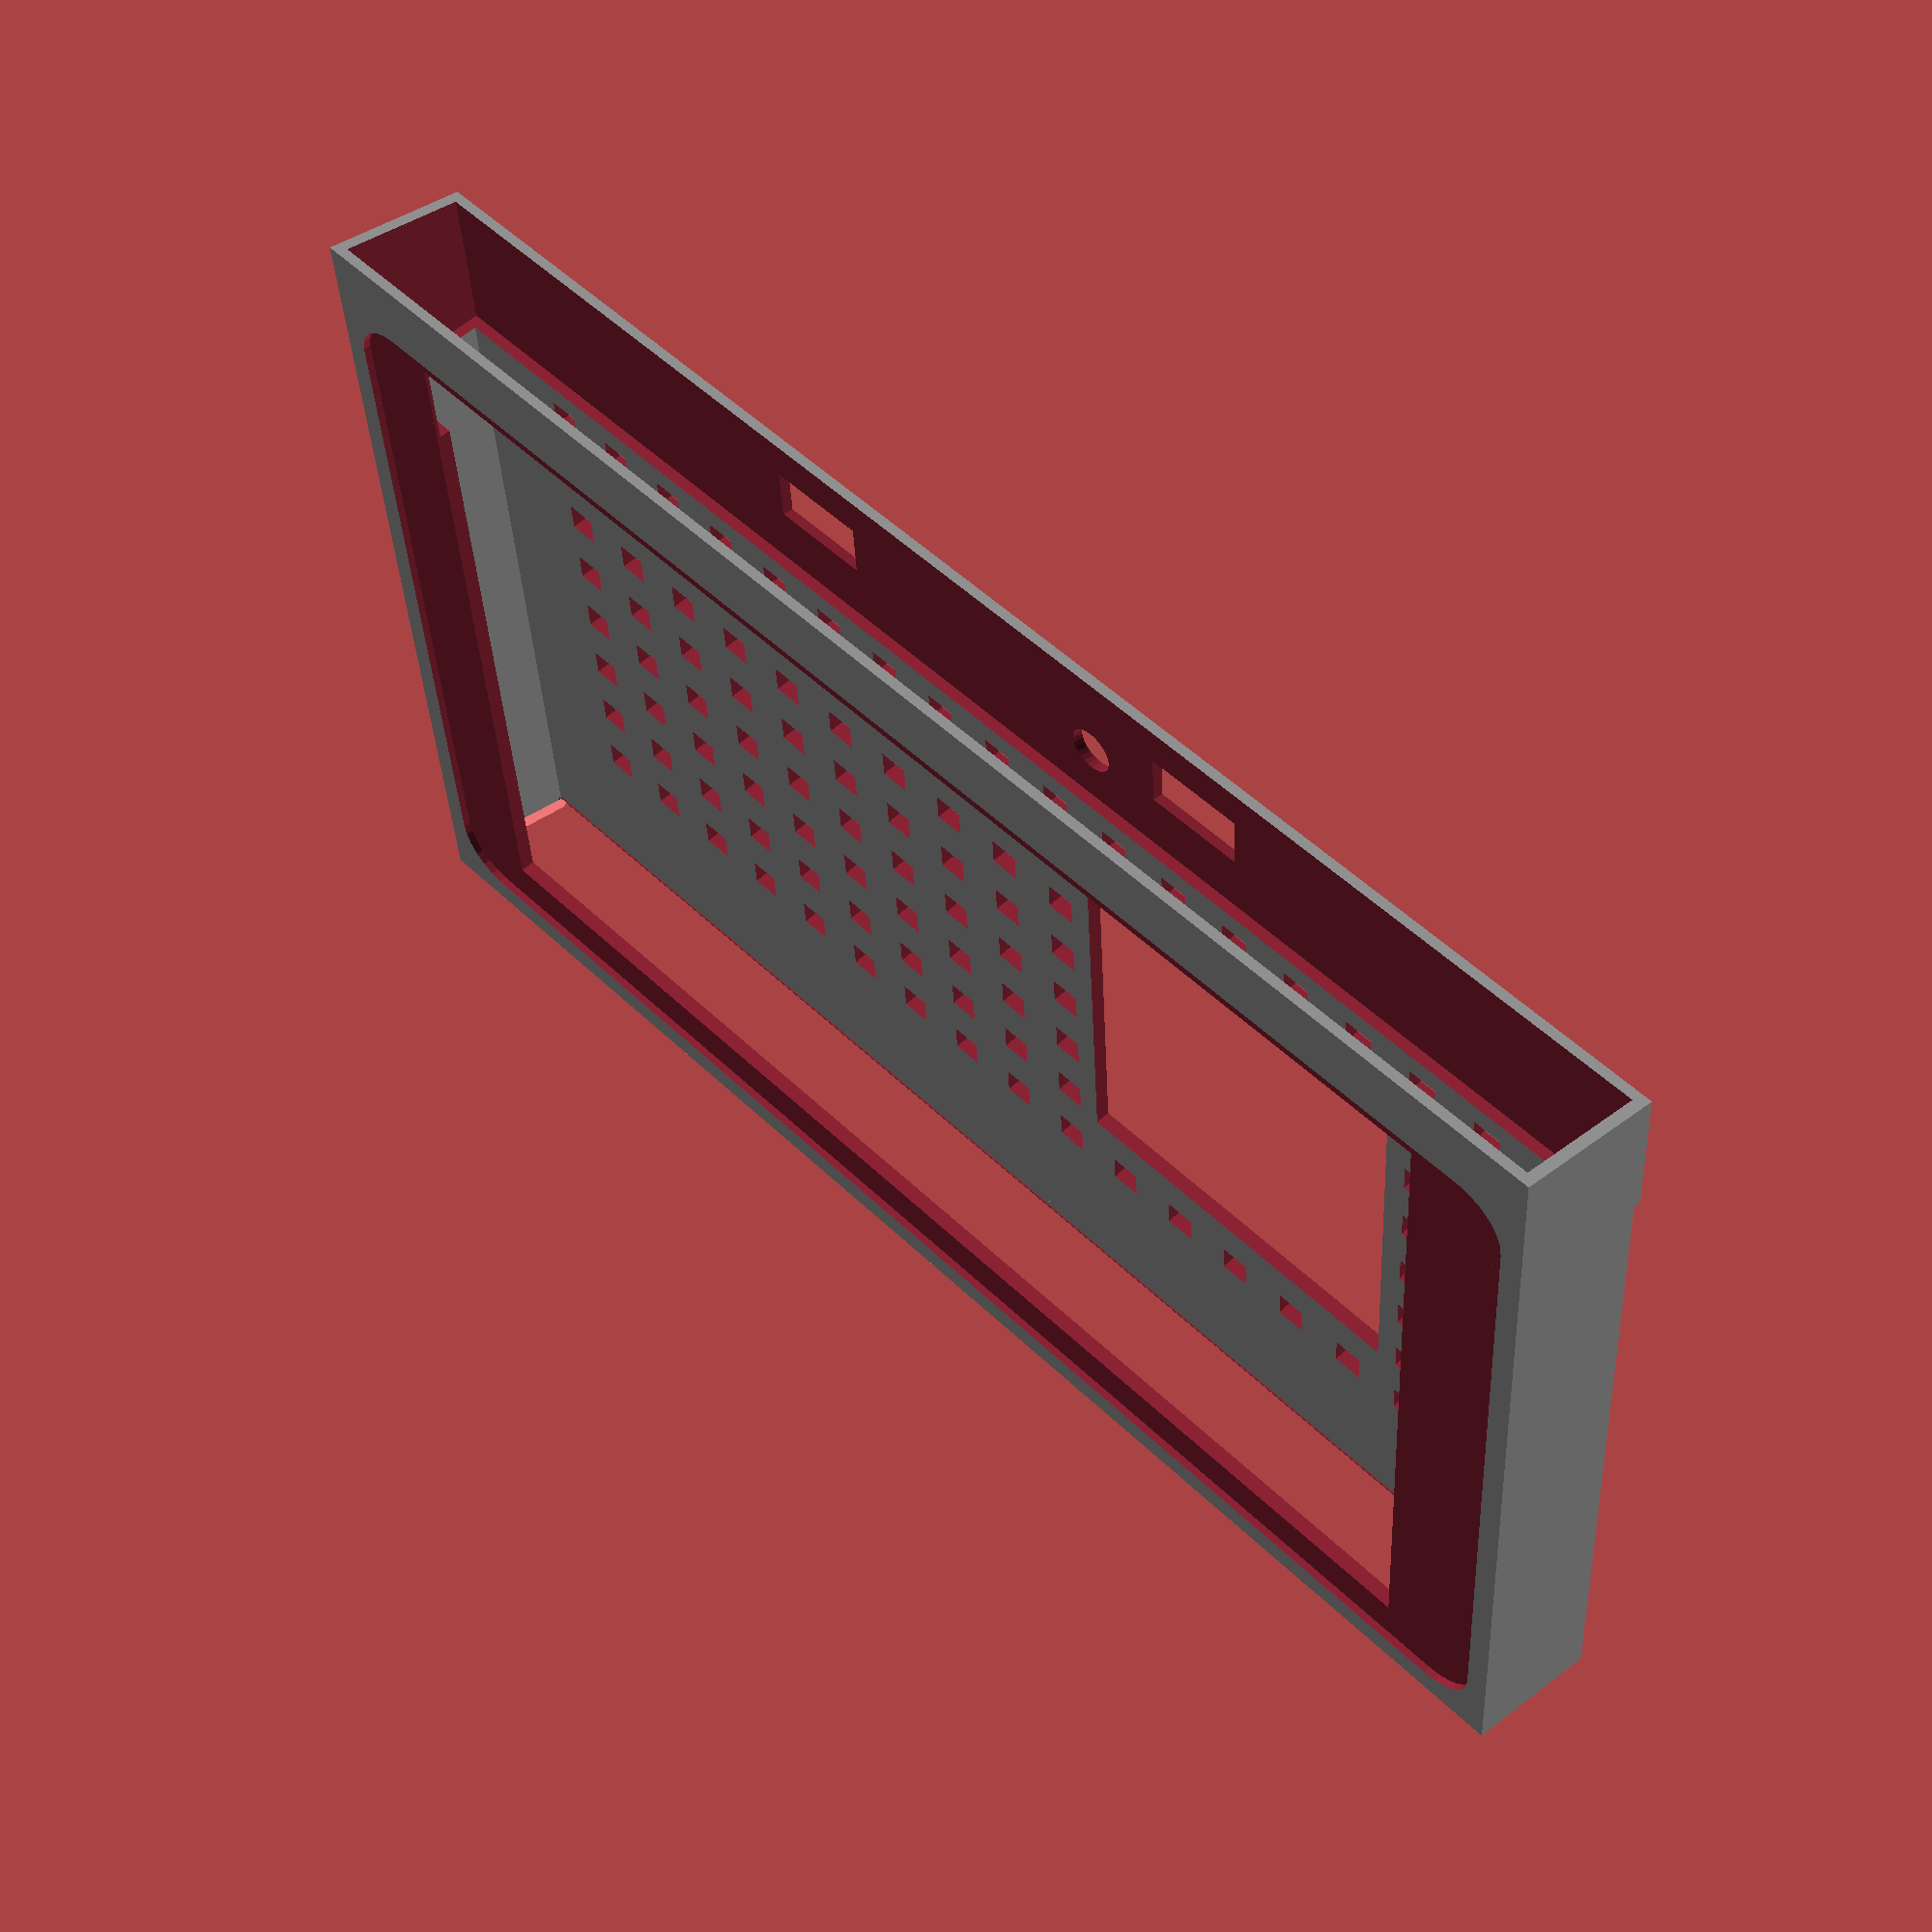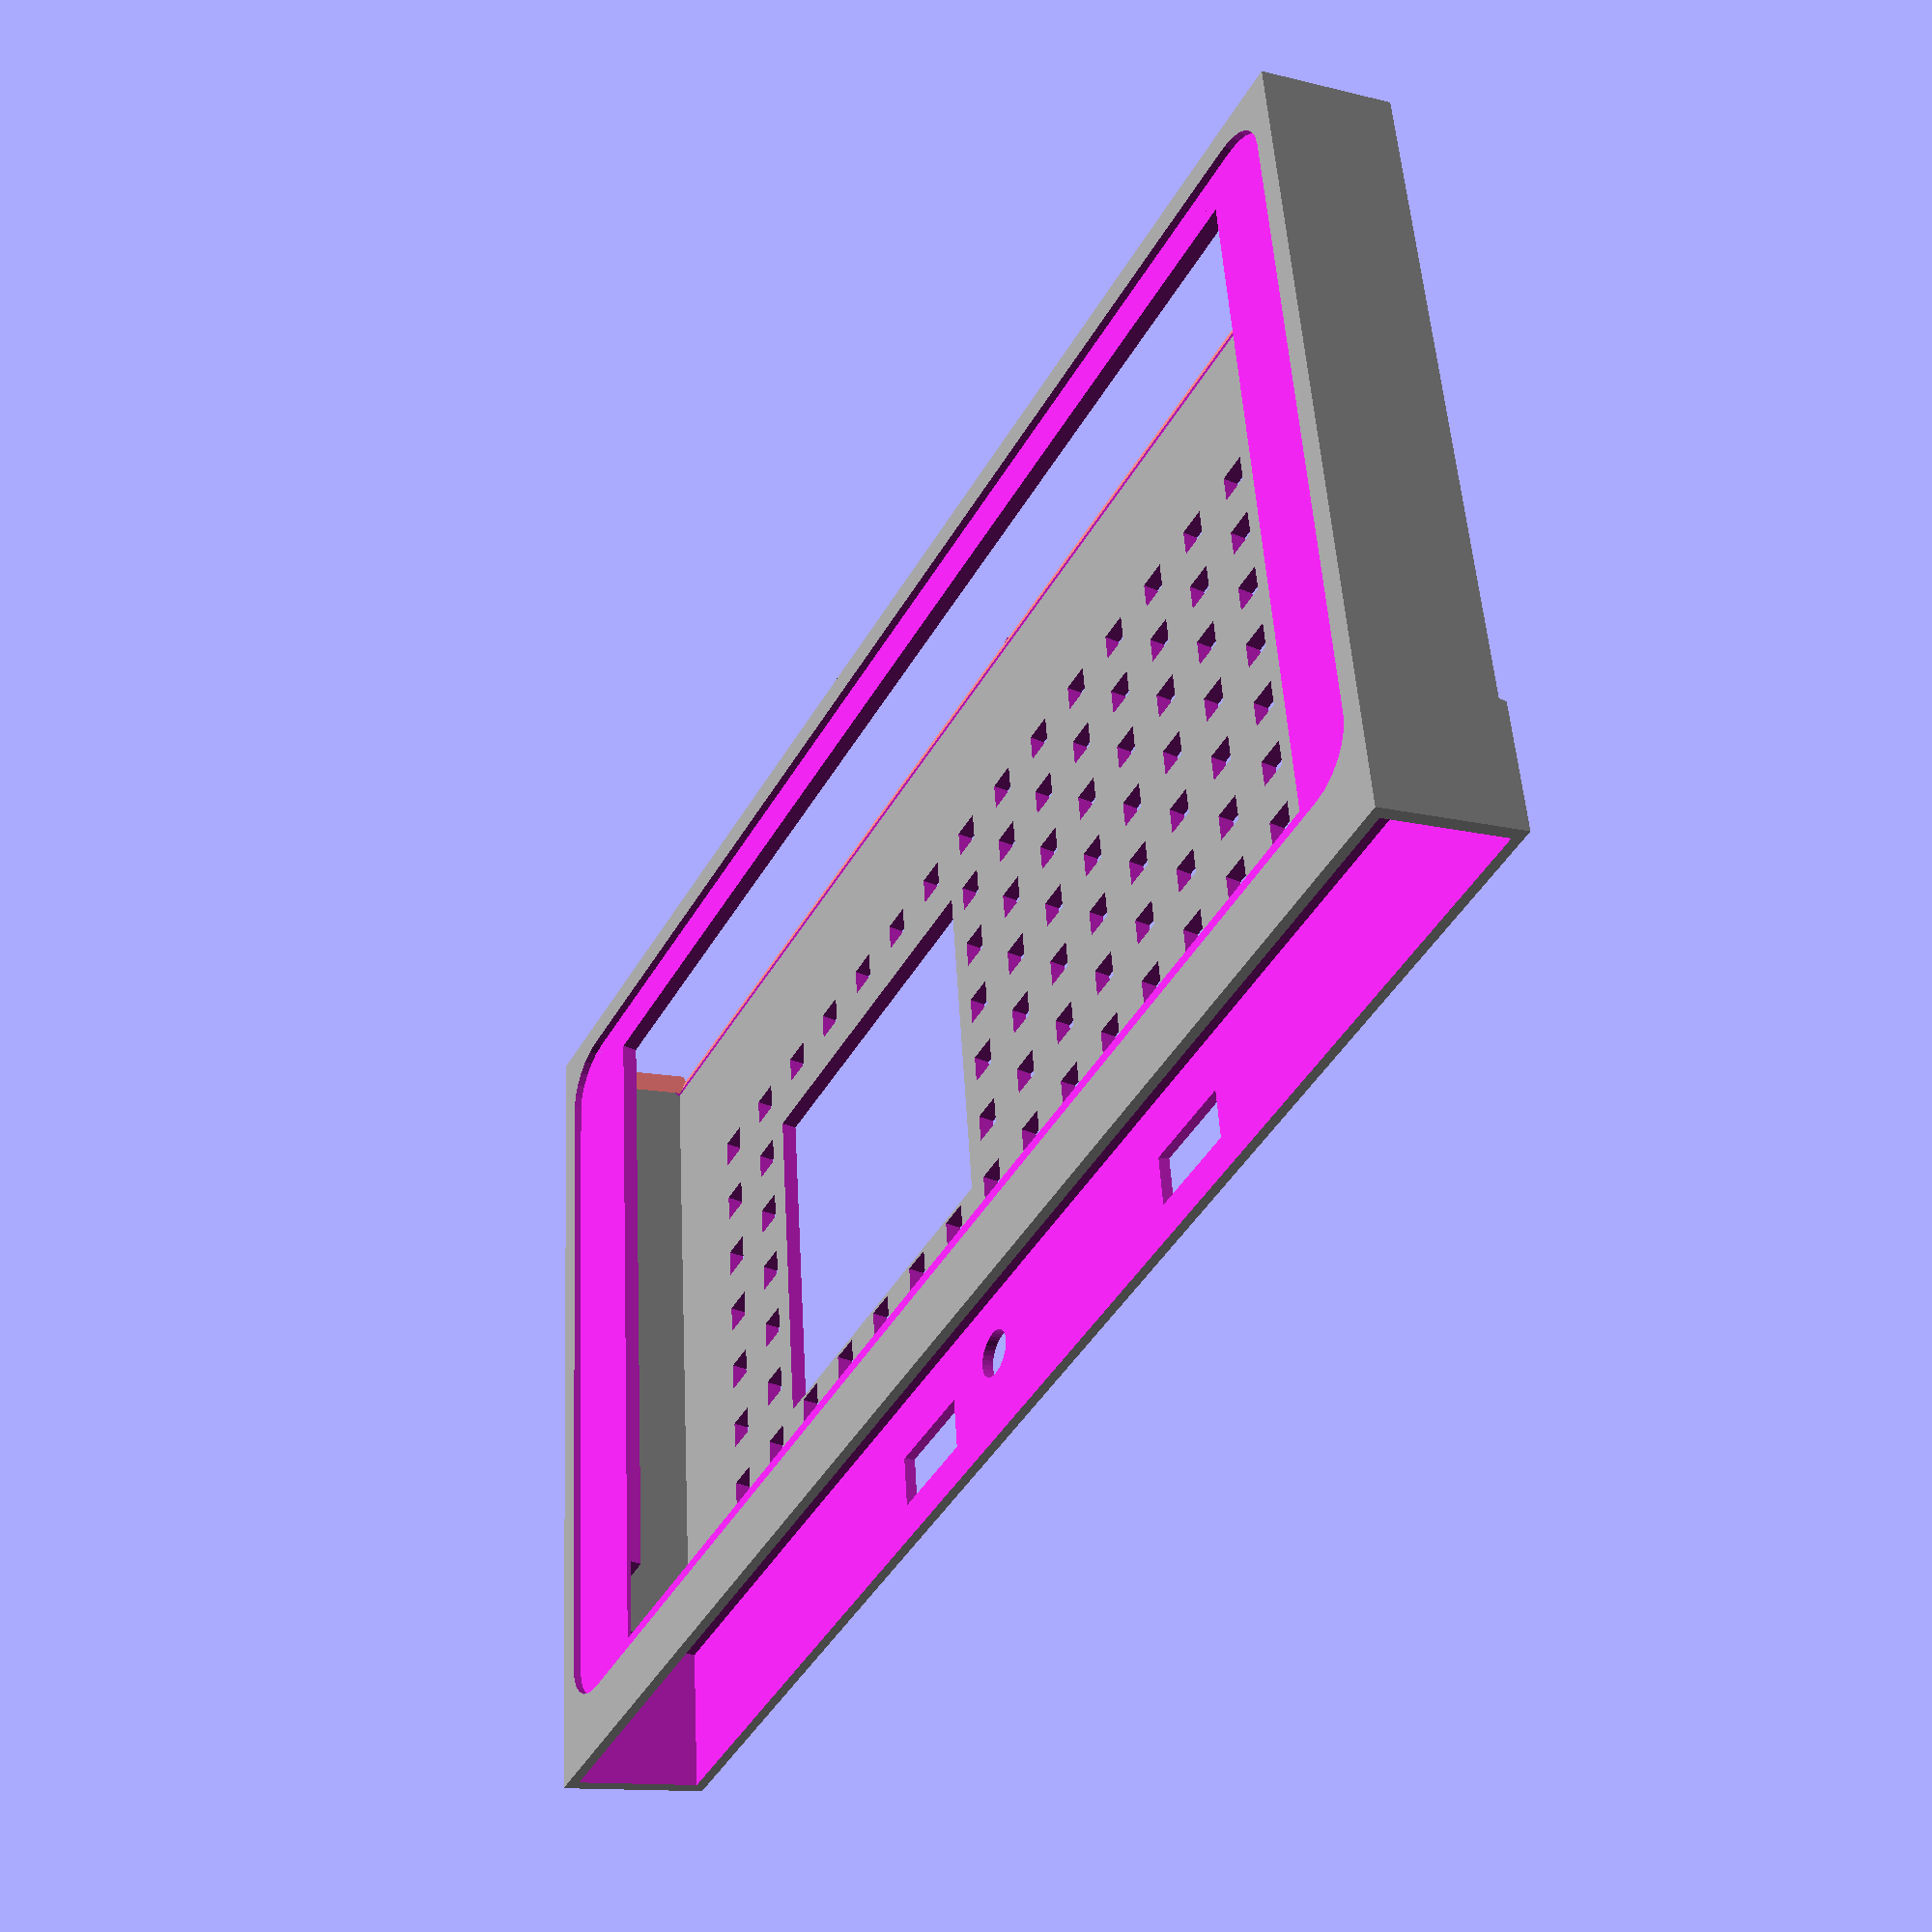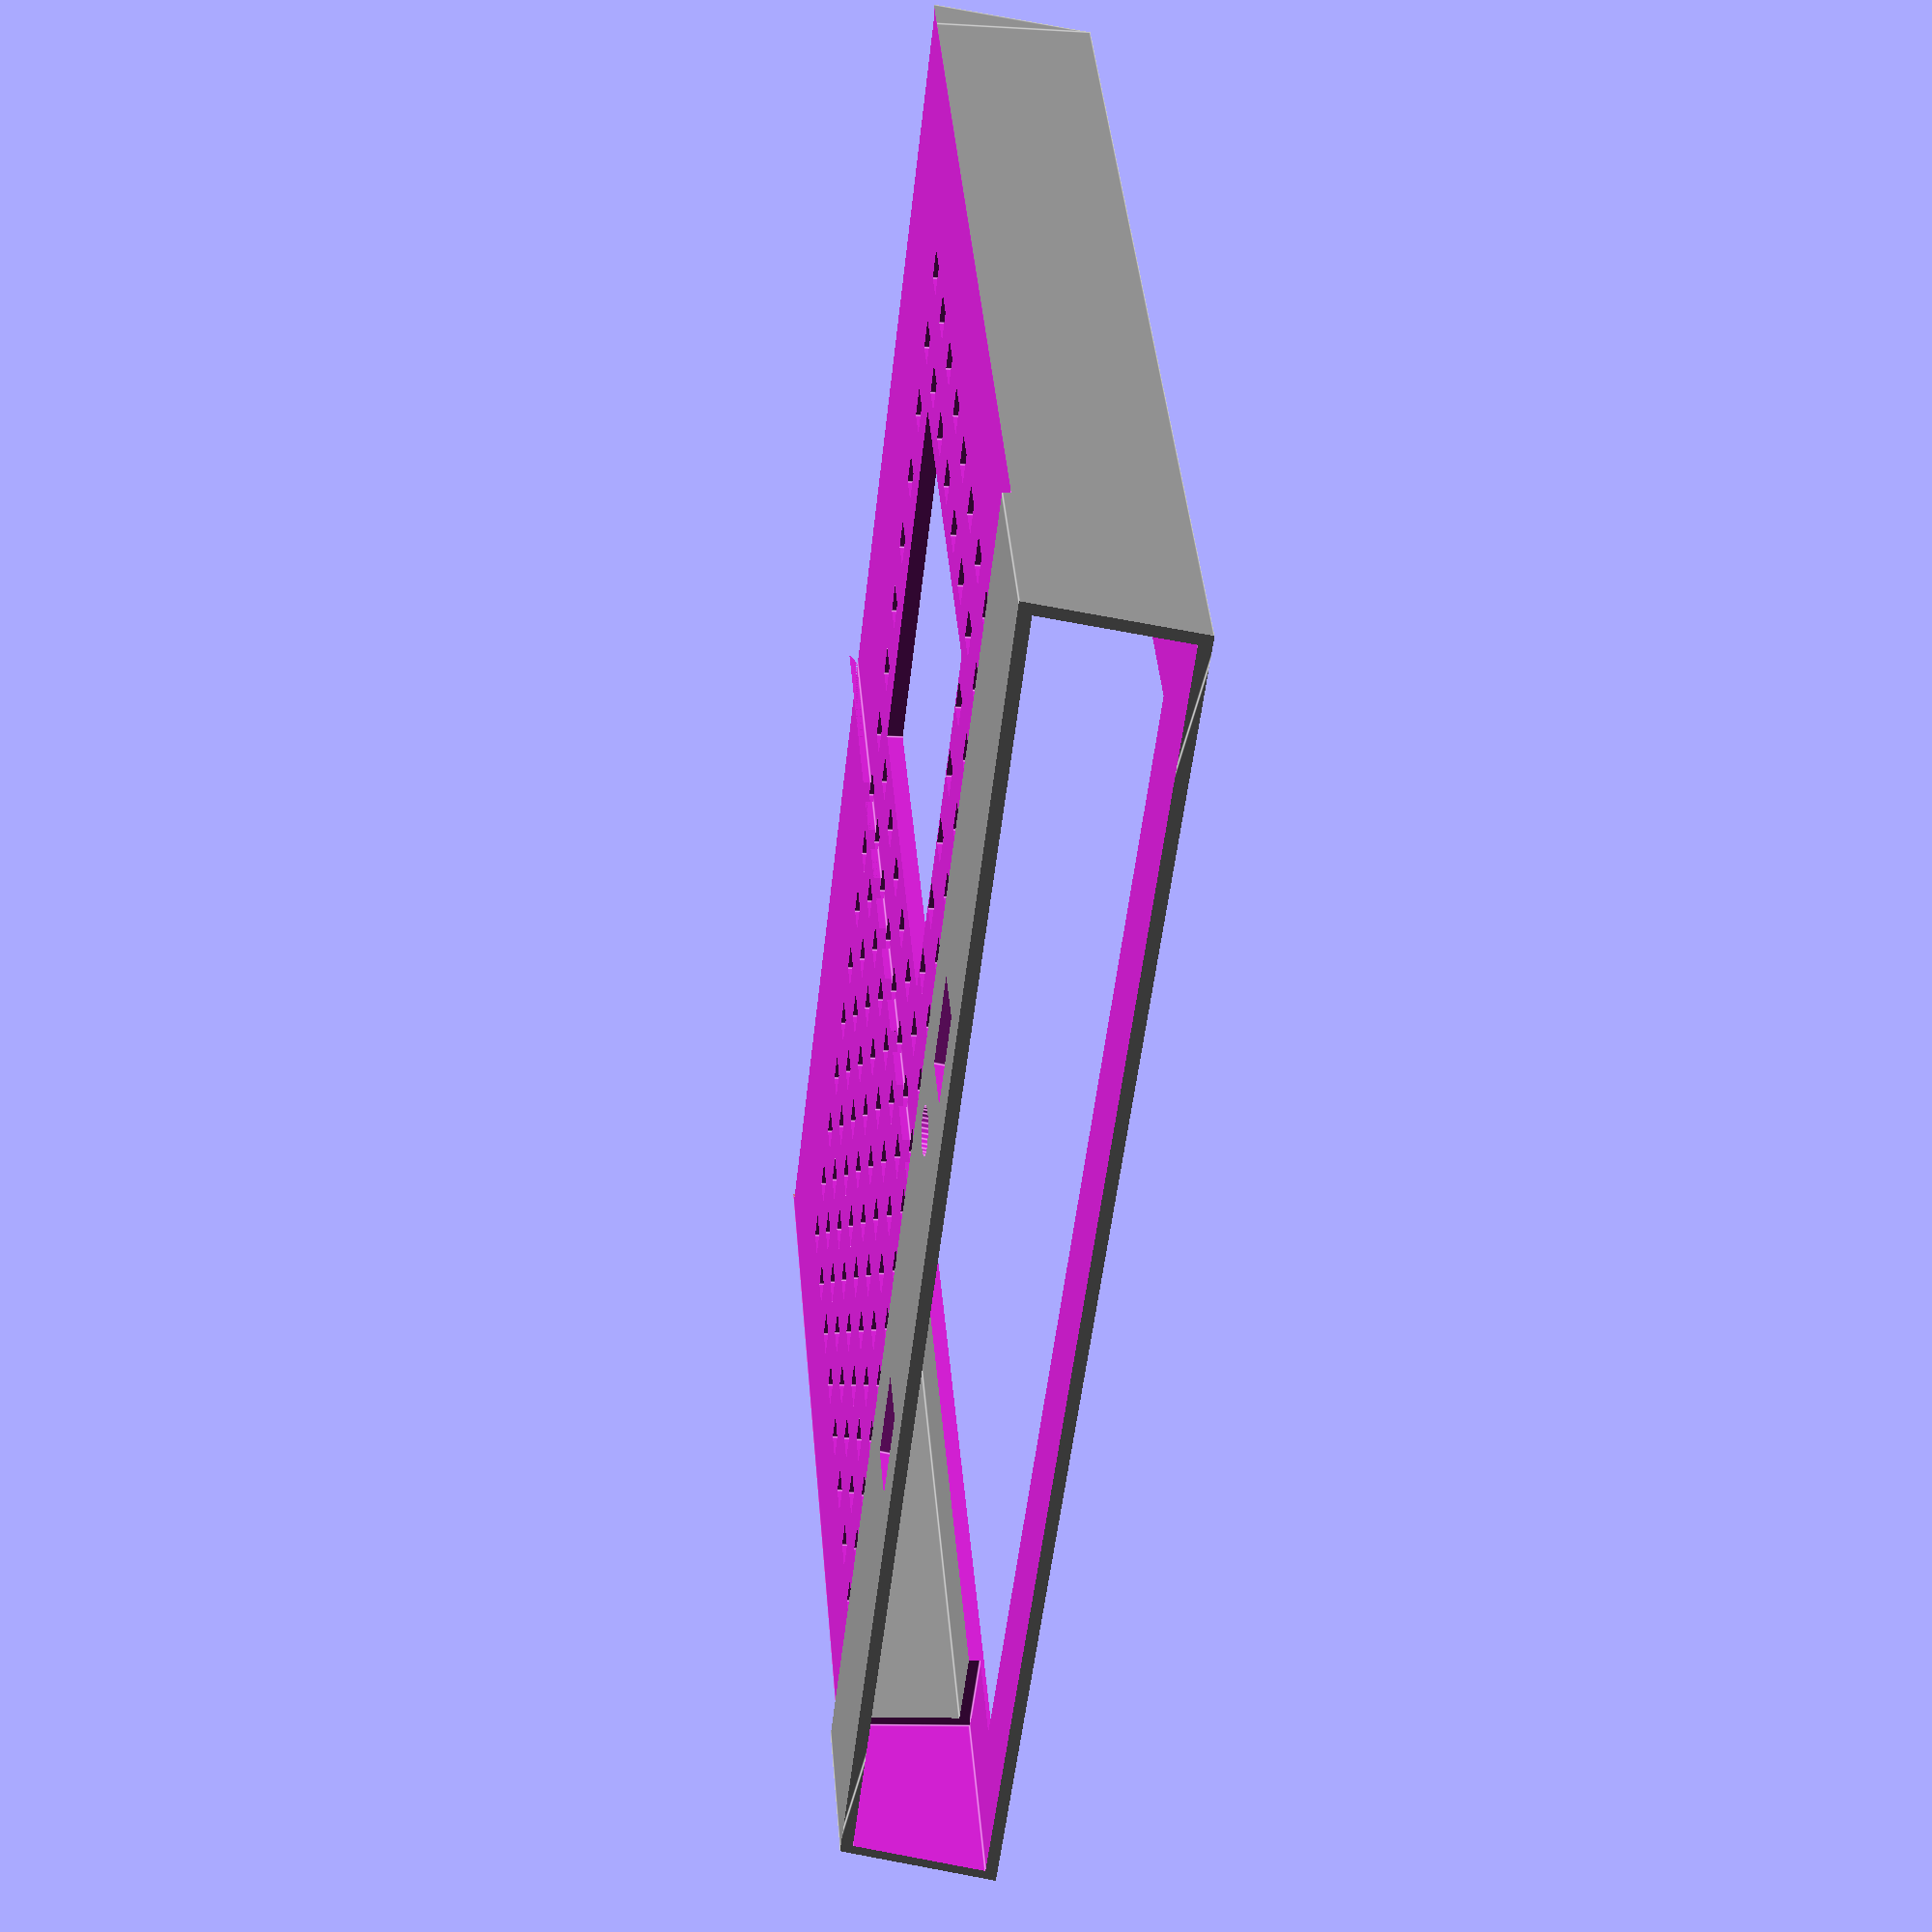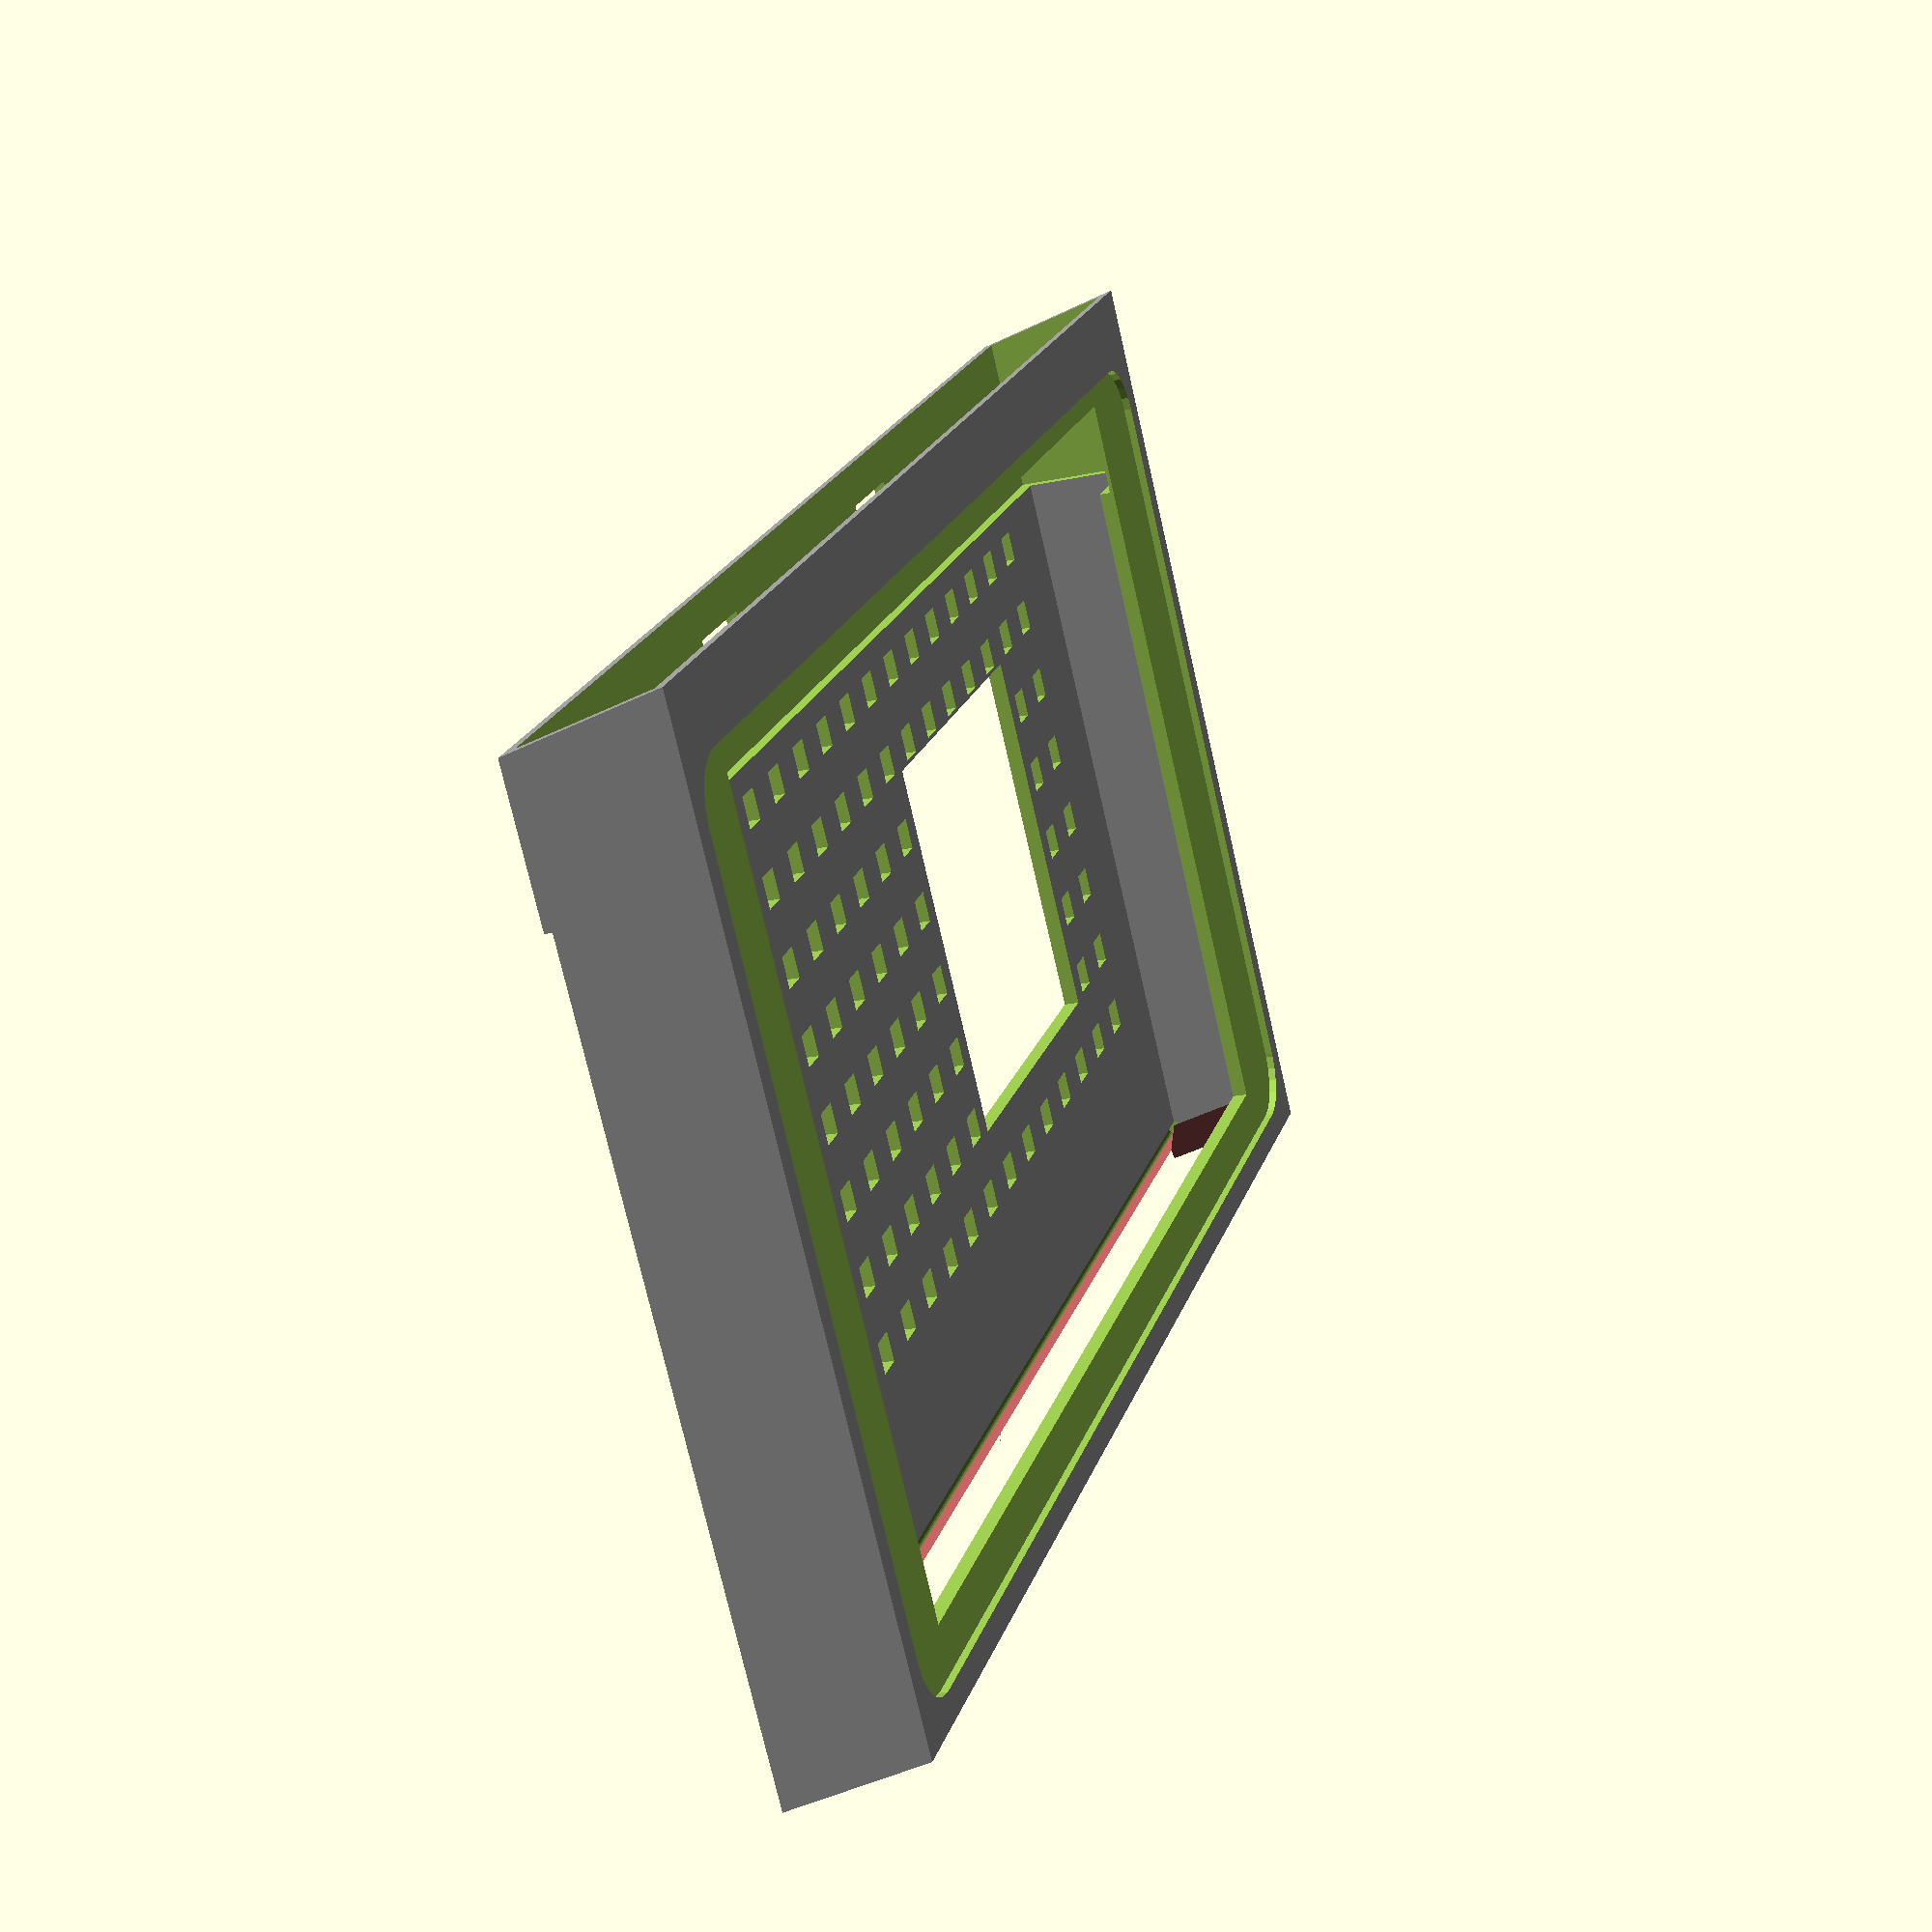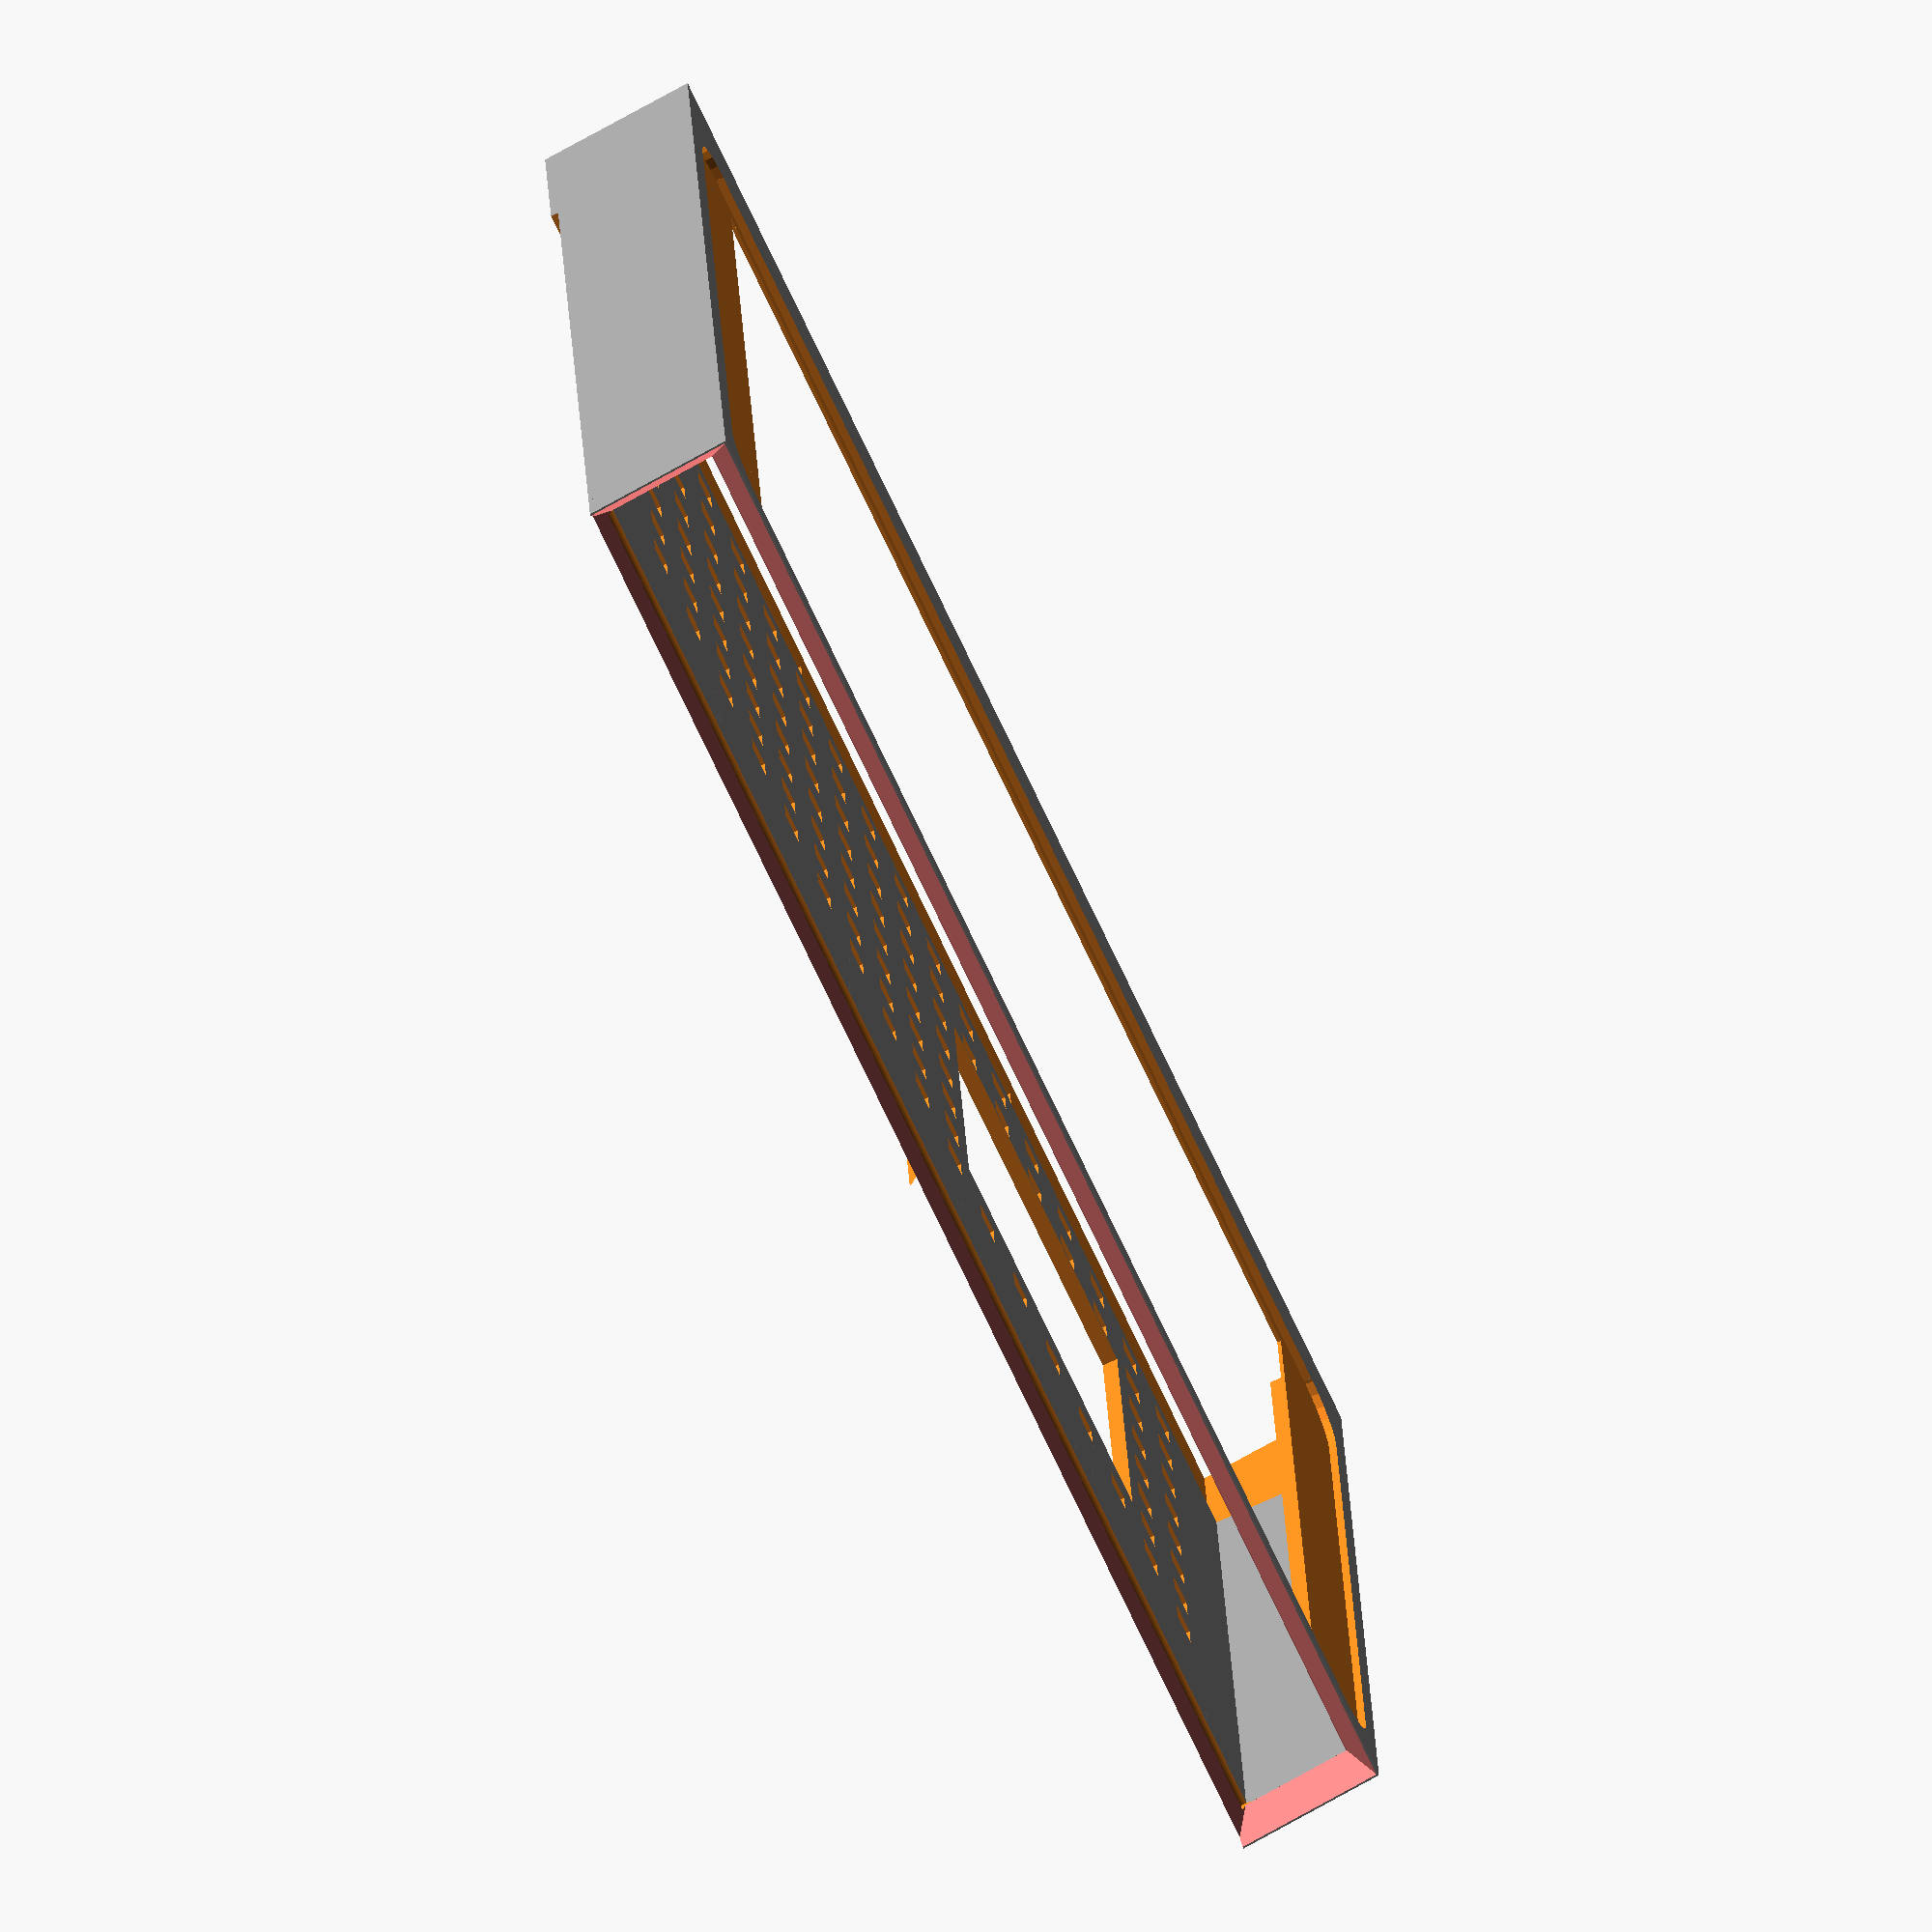
<openscad>
// Higher definition curves
$fs = 0.1;

module createMeniscus(h,radius) // This module creates the shape that needs to be substracted from a cube to make its corners rounded.
difference(){        //This shape is basicly the difference between a quarter of cylinder and a cube
   translate([radius/2+0.1,radius/2+0.1,0]){
      cube([radius+0.2,radius+0.1,h+0.2],center=true);         // All that 0.x numbers are to avoid "ghost boundaries" when substracting
   }

   cylinder(h=h+0.2,r=radius,$fn = 25,center=true);
}


module roundCornersCube(x,y,z,r)  // Now we just substract the shape we have created in the four corners
difference(){
   cube([x,y,z], center=true);

    translate([x/2-r,y/2-r]){  // We move to the first corner (x,y)
      rotate(0){  
         createMeniscus(z,r); // And substract the meniscus
      }
   }
   translate([-x/2+r,y/2-r]){ // To the second corner (-x,y)
      rotate(90){
         createMeniscus(z,r); // But this time we have to rotate the meniscus 90 deg
      }
   }
      translate([-x/2+r,-y/2+r]){ // ... 
      rotate(180){
         createMeniscus(z,r);
      }
   }
      translate([x/2-r,-y/2+r]){
      rotate(270){
         createMeniscus(z,r);
      }
   }
}

usbWidth = 14;
module usb() {
    cube([7, 13.2, usbWidth], center = true);
}

powerWidth = 6;
module power() {
    cylinder(h=14, r=powerWidth/2, center=true);
}

module prism(l, w, h){
    polyhedron(
        points=[[0,0,0], [l,0,0], [l,w,0], [0,w,0], [0,w,h], [l,w,h]],
        faces=[[0,1,2,3],[5,4,3,2],[0,4,5,1],[0,3,4],[5,2,1]]
    );
}

height=125;
length=200;
width=20;
border=3;
shift=5;
screenYOffset = 3;

// Light shading
lsThickness = 6;

module createBox()
    color([0.6, 0.6, 0.6]) union() {
        difference() {
            cube([height, length, width], center = true);
            rotate([0, 0, 90])
                translate([-(length+1)/2, height/2-shift+0.1, -(width+1)/2])
                    prism(length+2, shift, width+1);
        }
        rotate([0, 0, 90])
            translate([-length/2, -height/2-shift+0.01, -width/2])
                prism(length, shift, width);
    };

module holes()
{
    holesBorder = 20;
    for (y=[-height/2+holesBorder+10:10:height/2-holesBorder])
        for (x=[-length/2+holesBorder:10:length/2-holesBorder])
            translate([y, x, -width/2+border/2])
                cube([4, 4, border+2], center=true);
    // Memory card access
    translate([5, 40, -width/2+border/2])
        cube([50, 50, border+2], center=true);
}
    

module lightShader() {
    lsWidth = sqrt(width*width + shift*shift);
    
    // Offset due to the inclination of the case
    lsAngle = atan(shift/width);   
    lsOffset = tan(lsAngle)*lsThickness;
    
    
    color([1, 0.5, 0.5])
        rotate([180, 0, 90])
            translate([-length/2, -lsThickness, -lsWidth/2])
                union() {
                    polyhedron(
                        points = [
                            [border,  0,  border - lsOffset ],  //0 *
                            [length - border,  0,  border - lsOffset],  //1 *
                            [length,  lsThickness,  0 ],  //2
                            [0,  lsThickness,  0 ],  //3
                            [border,  0,  lsWidth - border - lsOffset ],  //4 *
                            [length - border,  0,  lsWidth - border - lsOffset],  //5 *
                            [length,  lsThickness,  lsWidth ],  //6
                            [0,  lsThickness,  lsWidth ]   //7
                        ],
                        faces = [
                            [0,1,2,3],  // bottom
                            [4,5,1,0],  // front
                            [7,6,5,4],  // top
                            [5,6,2,1],  // right
                            [6,7,3,2],  // back
                            [7,4,0,3]
                        ]
                    );
                };
};


module case() {
    difference() {
        // Main box
        difference() {
            createBox();
            scale([
                    (height-border*2)/height,
                    (length-border*2)/length,
                    (width-border*2)/width])
                createBox();
        }

        // Screen
        translate([screenYOffset, 0, (width)/2])
            union() {
                roundCornersCube(110.76+1, 192.96+1, 2, 7);
                translate([
                        (110.76-100.6)/2-6.63,
                        11.89-(192.96-166.2)/2,
                        -border/2])
                    cube([100.6+2, 166.2+2, border+1], center = true);
            };

         // Light shader   
        {
            lsAngle=atan(shift/width);
         //   lsAdjust=2.5; // ok for 10
            lsAdjust=0;
            echo("Angle is ", lsAngle);
            translate([height/2+lsThickness/2+0.001-lsAdjust, 0, -0])
                rotate([0, -lsAngle, 0])
                    lightShader();
        }
        
        // Holes
        holes();
        
        // Connectors
        union()
        {
            lsAngle=atan(shift/width);
            pcbHeight = 5;
            yPosition = -height/2 + shift + pcbHeight;

            // USB1
            translate([yPosition + 7/2, -25 -usbWidth/2, -width/2])
                rotate([0, -lsAngle, 0])
                    usb();
            // USB2
            translate([yPosition + 7/2, 25 + usbWidth/2, -width/2])
                rotate([0, -lsAngle, 0])
                    usb();
            
            // Power
            translate([yPosition + 7, 15, -width/2])
                rotate([0, -lsAngle, 0])
                    power();
        }
        
        // Holes for sensors
        union()
        {
            yPosition = -height/2 + 6;
            lsAngle=atan(shift/width);
            // Small hole
    /*        translate([yPosition, 3, width/2])
                rotate([0, -lsAngle, 0])
                    cylinder(h=14, r=0.5, center=true);
            // Big hole
            translate([yPosition, -3, width/2])
                rotate([0, -lsAngle, 0])
                    cylinder(h=14, r=1.5, center=true);*/
            // Hole for PCB
            translate([-height/2, 0,0])
                cube([50, length - border*2 + 3, width - border*2 + 3], center=true);
        }
        
        // Audio case
        {
            translate([shift, 0, -width/2-0.01-1])
                audioCase(0.5);
        }
        
        // Holes for proximity touch
        {
            translate([height/2-1, 0, -width/2+border])
                rotate([90, 0, 0])
                    cylinder(h=length-border*2, r=1, center=true);
        }
    }
};



module audioCase(expand) {
    audioCaseThickness = 2;
    connectorWidth = 100;
    connectorHeight = 20;
    connectorAngle = 45;

    module half()
        translate([-height+connectorHeight+height/2- expand, -length/2 - expand, 0])
            union()
            {
                cube([height - connectorHeight + expand*2, length/2+expand, audioCaseThickness]);
                w1 = (length-connectorWidth+expand*2)/2;
                w2 = w1 - connectorHeight/tan(connectorAngle);
                polyhedron(
                    points = [
                        [0,  0,  0 ],  //0 *
                        [-connectorHeight,  0,  0],  //1 *
                        [-connectorHeight,  w2,  0 ],  //2
                        [0,  w1,  0 ],  //3
                        [0,  0,  1 ],  //0 *
                        [-connectorHeight,  0,  1],  //1 *
                        [-connectorHeight,  w2,  1 ],  //2
                        [0,  w1,  1 ],  //3
                    ],
                    faces = [
                        [0,1,2,3],  // bottom
                        [4,5,1,0],  // front
                        [7,6,5,4],  // top
                        [5,6,2,1],  // right
                        [6,7,3,2],  // back
                        [7,4,0,3]
                    ]
                );
            };

    union()
    {
        half();
        mirror([0,1,0])
            half();
    }
};

//lightShader();

case();

/*difference()
{
    case();
    maxSize = max(length, width) * 2;
    rotate([0, 180, 0])
        translate([-52.5, -maxSize/2, -maxSize/2])
            cube(maxSize,center=false);
}*/

/*
difference()
{
    union()
    {
        translate([shift, 0, -width/2-0.01])
           //     scale([10, 0, 0])
            audioCase(-0.5);
    };
    holes();
}
*/
</openscad>
<views>
elev=123.5 azim=266.2 roll=133.9 proj=p view=solid
elev=217.0 azim=83.6 roll=118.4 proj=p view=wireframe
elev=12.5 azim=307.4 roll=262.1 proj=p view=edges
elev=202.2 azim=229.5 roll=250.1 proj=p view=wireframe
elev=73.6 azim=84.7 roll=294.5 proj=o view=solid
</views>
